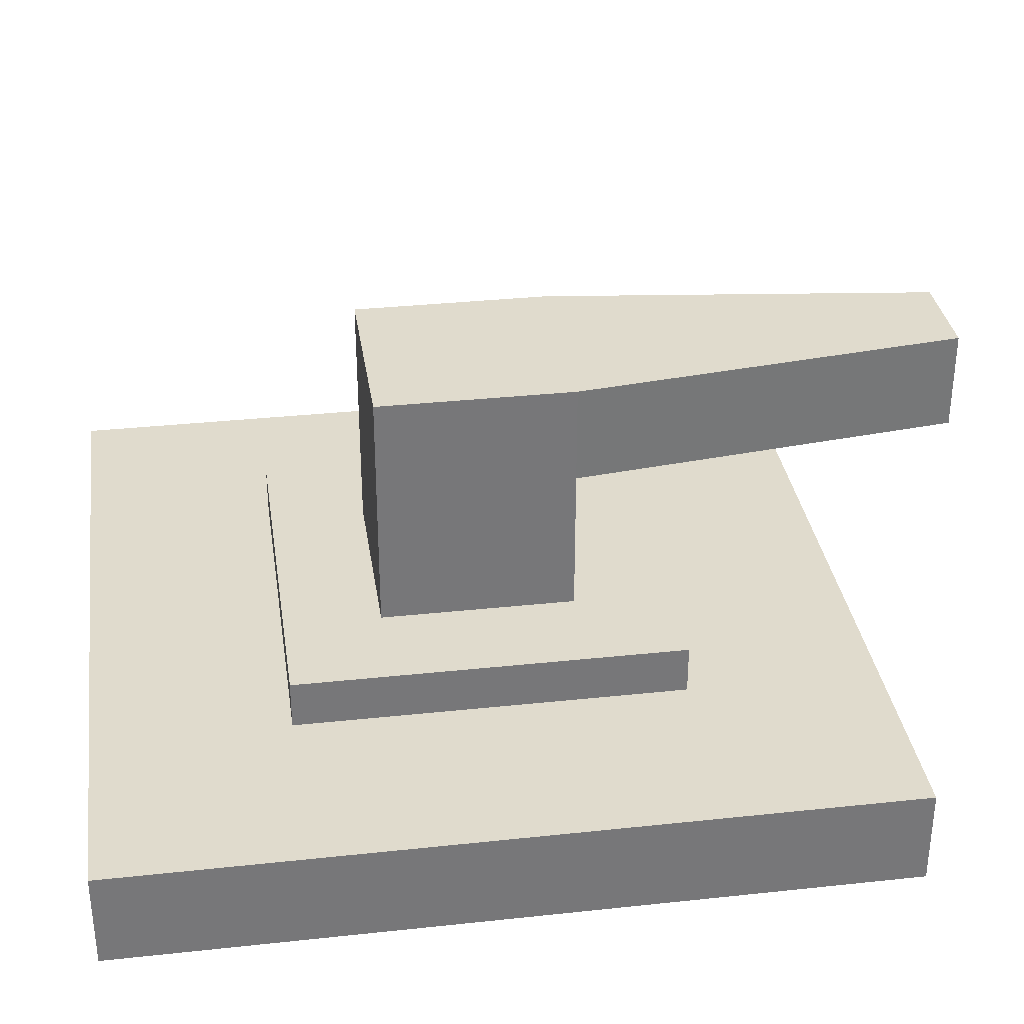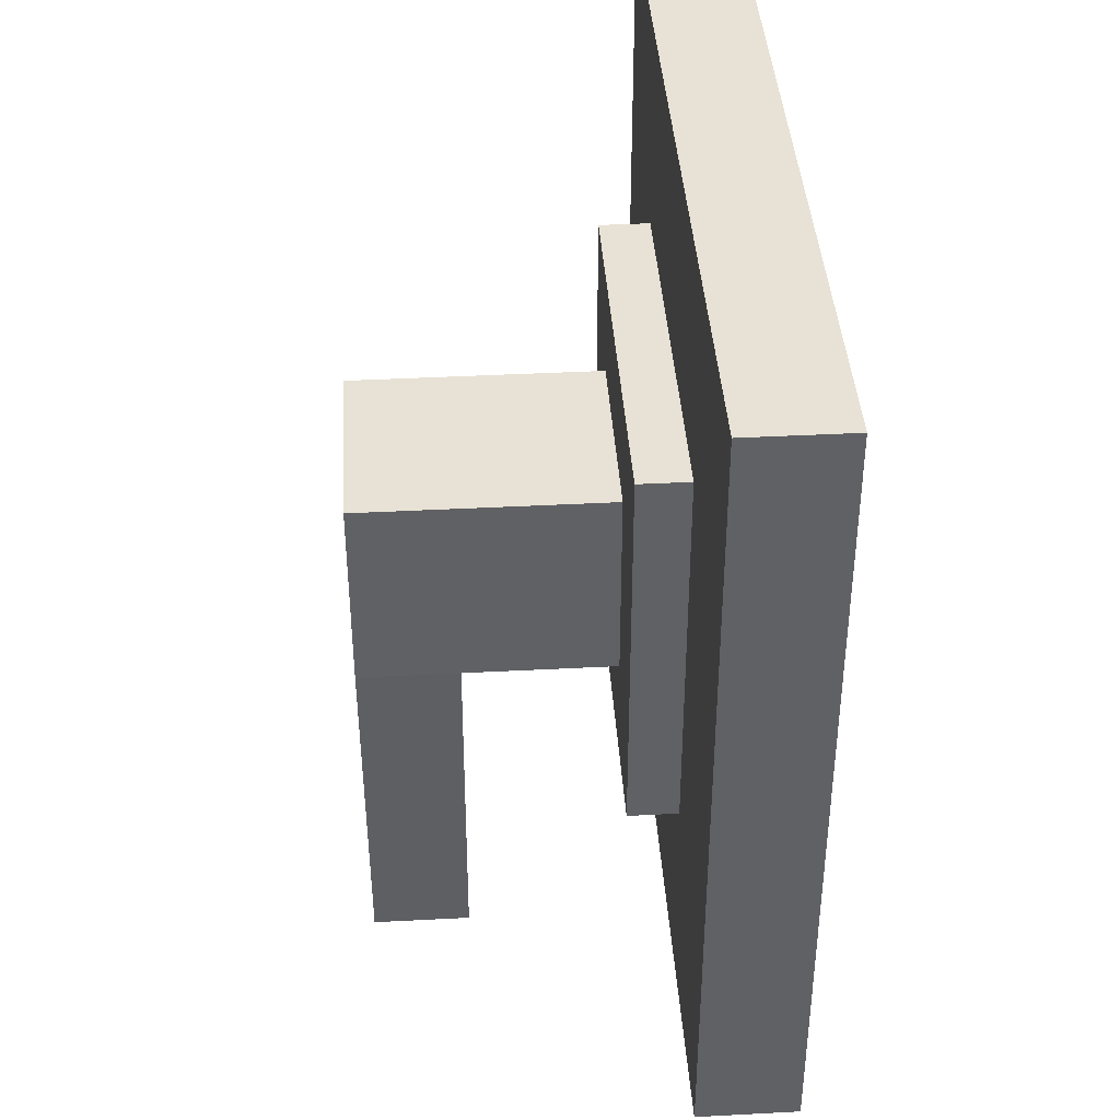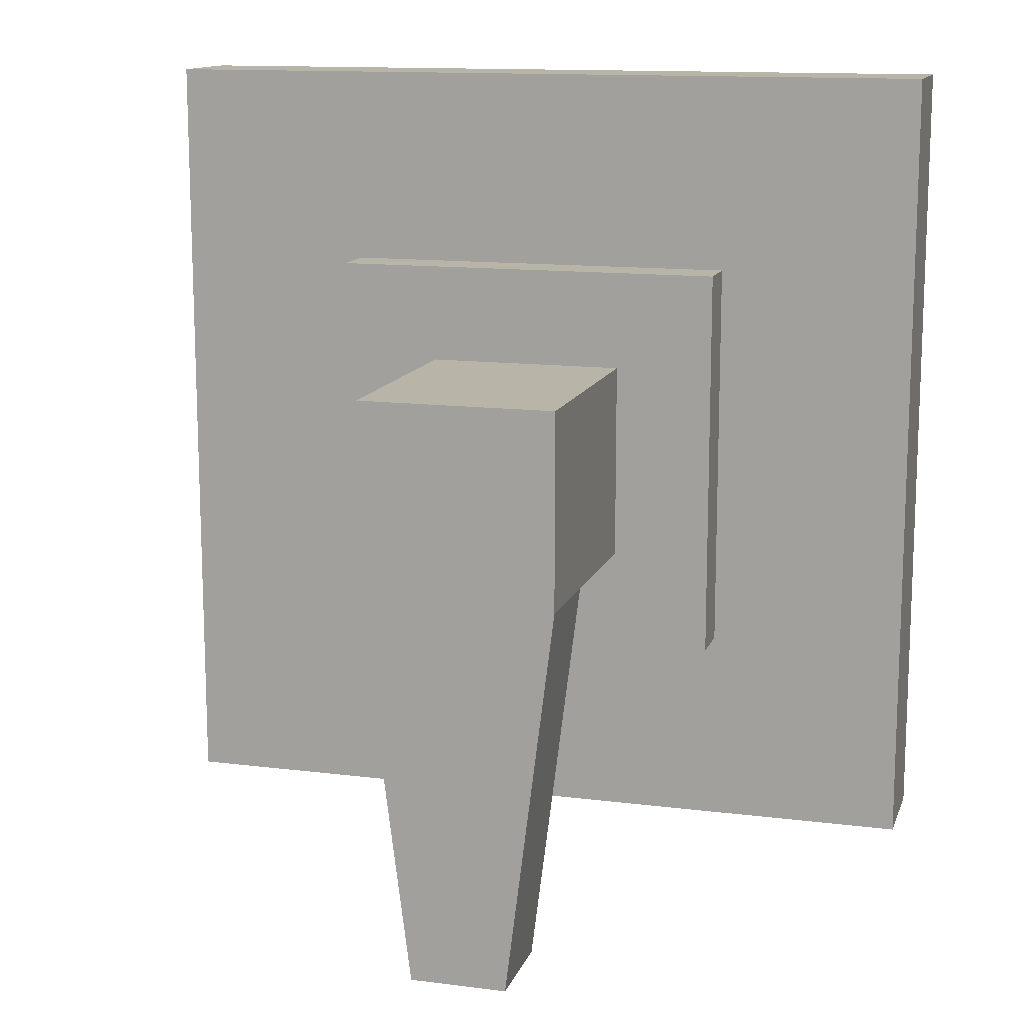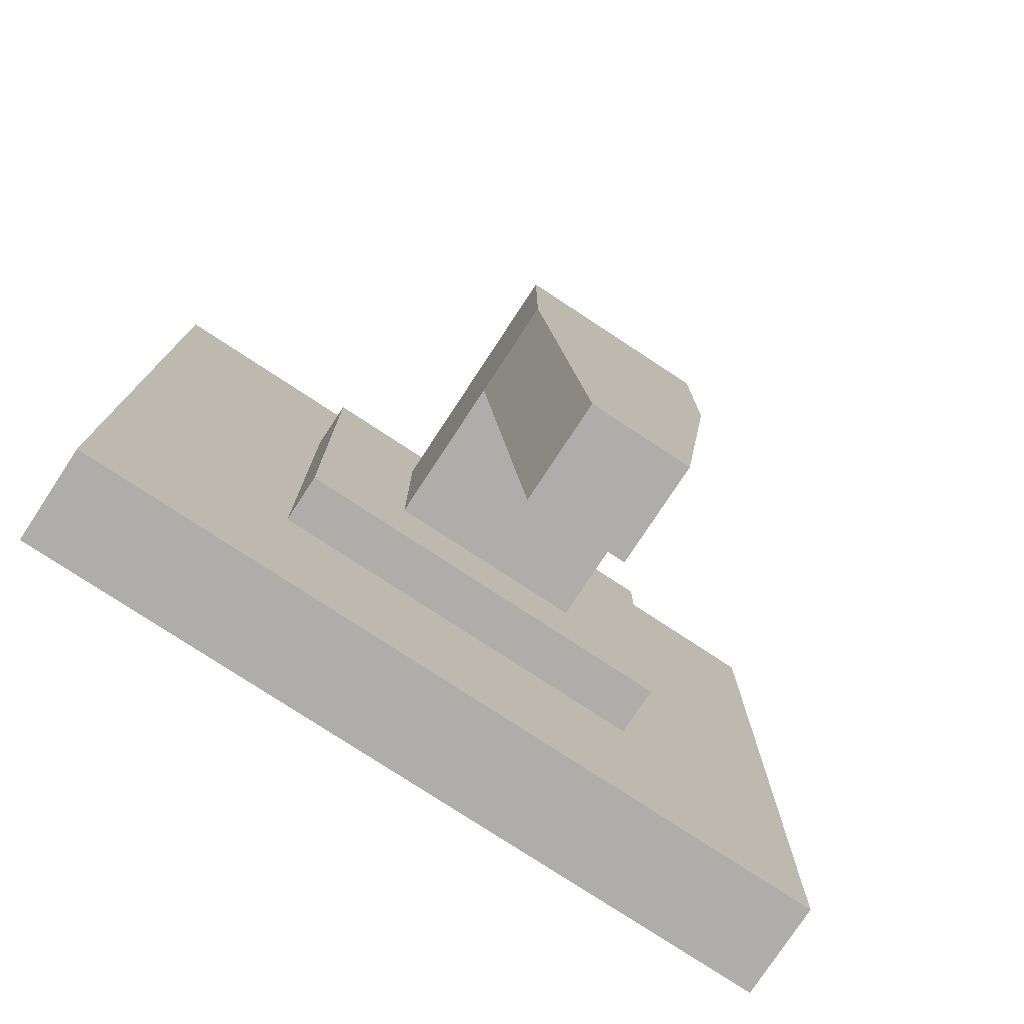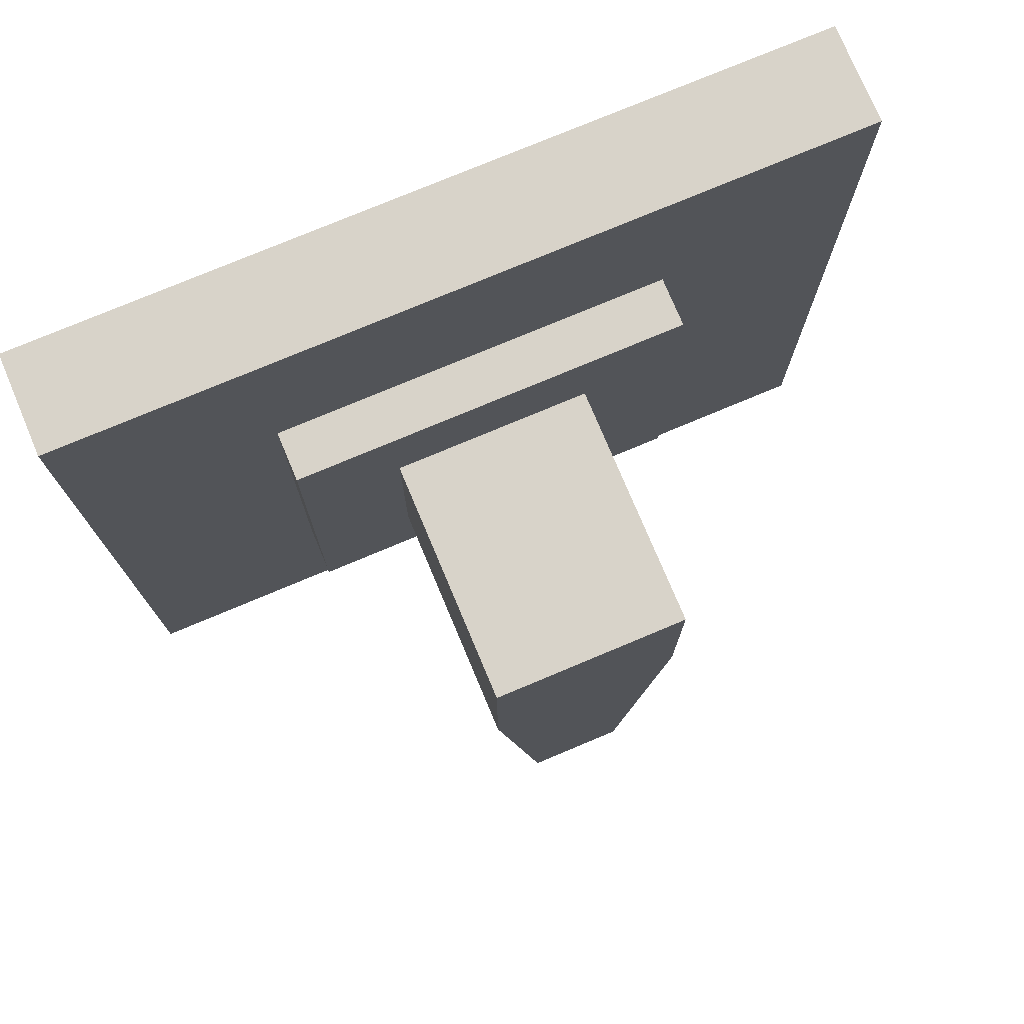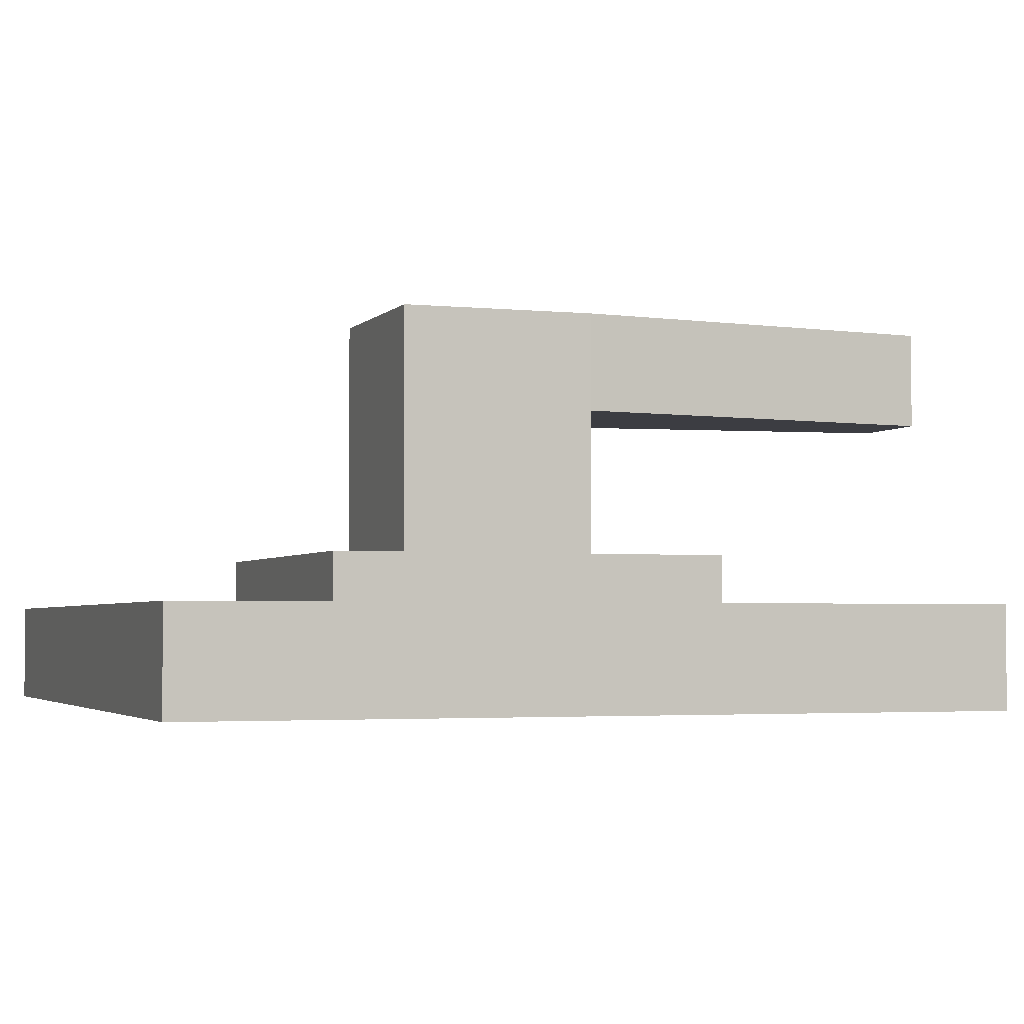
<metadata>
{"format":"obj","ext":"obj","renderer":"f3d","projection":"perspective","resolution":1024,"background":"white","views":[{"elev":33.2,"azim":81.6,"up":"+Y"},{"elev":40.3,"azim":-93.7,"up":"+Z"},{"elev":13.3,"azim":-164.0,"up":"+Z"},{"elev":-77.4,"azim":146.7,"up":"+Z"},{"elev":76.0,"azim":157.2,"up":"+Z"},{"elev":-2.9,"azim":70.2,"up":"+Y"}]}
</metadata>
<code>
o base
v -0.5 0 0.5
v -0.5 0.125 0.5
v -0.5 0 -0.5
v -0.5 0.125 -0.5
v 0.5 0 0.5
v 0.5 0.125 0.5
v 0.5 0 -0.5
v 0.5 0.125 -0.5
v -0.25 0.125 0.25
v -0.25 0.1875 0.25
v -0.25 0.125 -0.25
v -0.25 0.1875 -0.25
v 0.25 0.125 0.25
v 0.25 0.1875 0.25
v 0.25 0.125 -0.25
v 0.25 0.1875 -0.25
f 2 3 1
f 4 7 3
f 8 5 7
f 6 1 5
f 4 6 8
f 10 11 9
f 12 15 11
f 16 13 15
f 14 9 13
f 12 14 16
f 2 4 3
f 4 8 7
f 8 6 5
f 6 2 1
f 4 2 6
f 10 12 11
f 12 16 15
f 16 14 13
f 14 10 9
f 12 10 14
o lever
v 0.125 0.1875 0.125
v 0.125 0.375 0.125
v -0.125 0.1875 0.125
v -0.125 0.375 0.125
v 0.125 0.1875 -0.125
v 0.125 0.375 -0.125
v -0.125 0.1875 -0.125
v -0.125 0.375 -0.125
v 0.125 0.5 0.125
v -0.125 0.5 0.125
v -0.125 0.5 -0.125
v 0.125 0.5 -0.125
v -0.0625 0.375 -0.625
v 0.0625 0.375 -0.625
v -0.0625 0.5 -0.625
v 0.0625 0.5 -0.625
f 18 19 17
f 20 23 19
f 24 21 23
f 22 17 21
f 22 25 18
f 26 28 27
f 20 27 24
f 24 30 22
f 18 26 20
f 29 32 30
f 27 29 24
f 22 32 28
f 28 31 27
f 18 20 19
f 20 24 23
f 24 22 21
f 22 18 17
f 22 28 25
f 26 25 28
f 20 26 27
f 24 29 30
f 18 25 26
f 29 31 32
f 27 31 29
f 22 30 32
f 28 32 31

</code>
